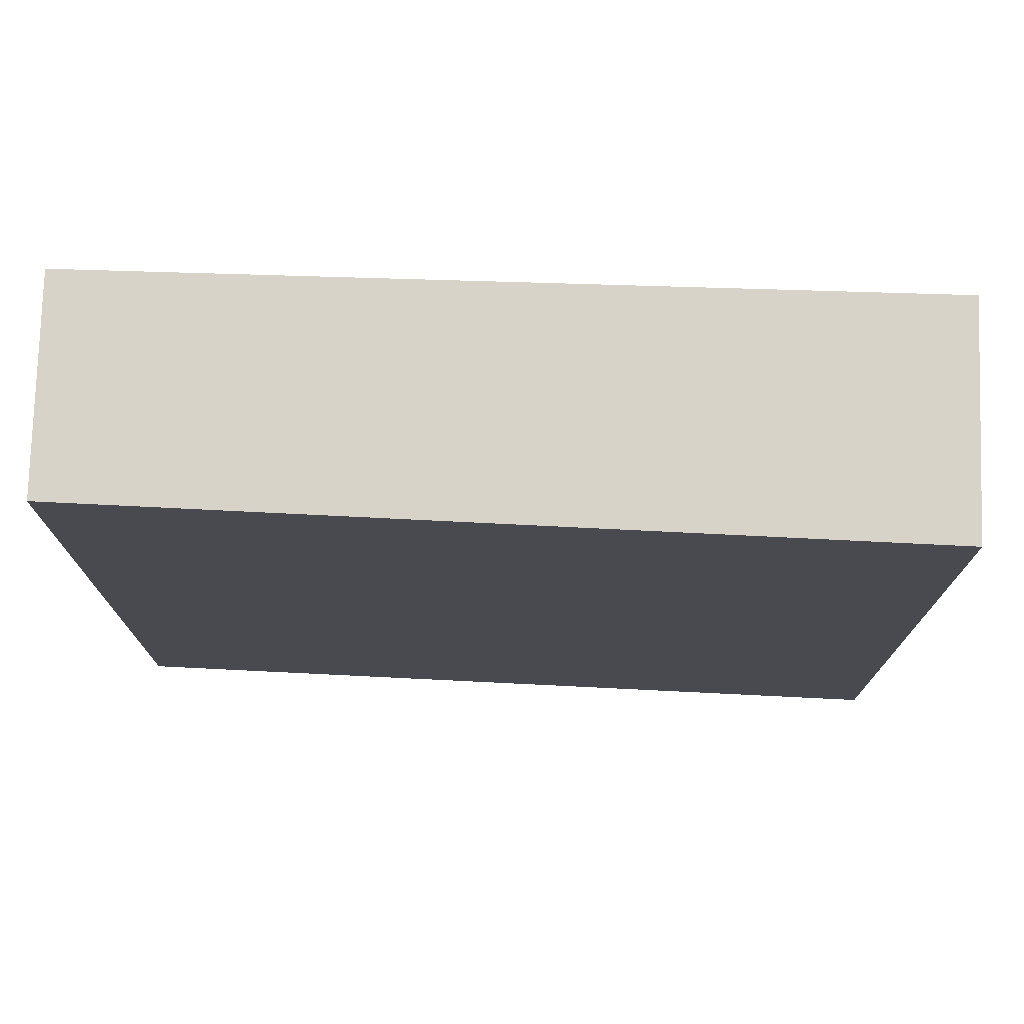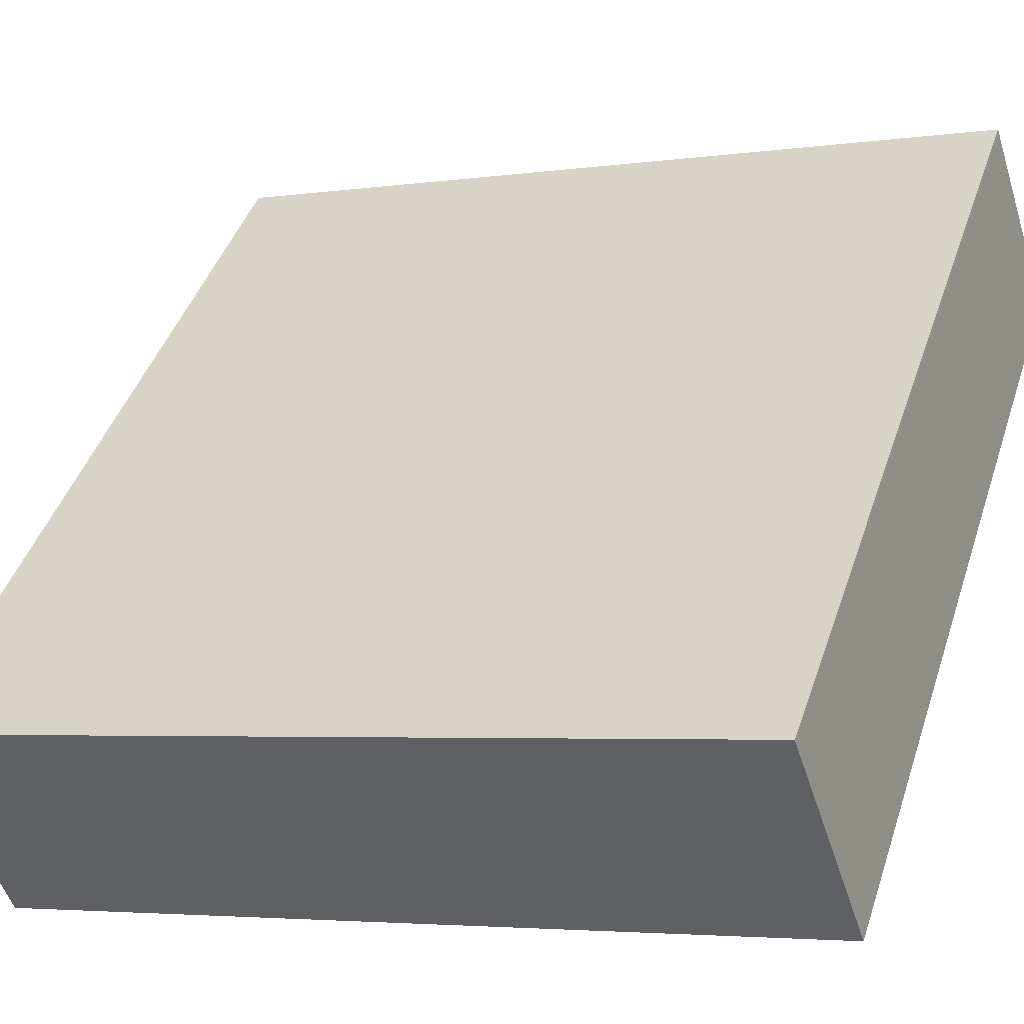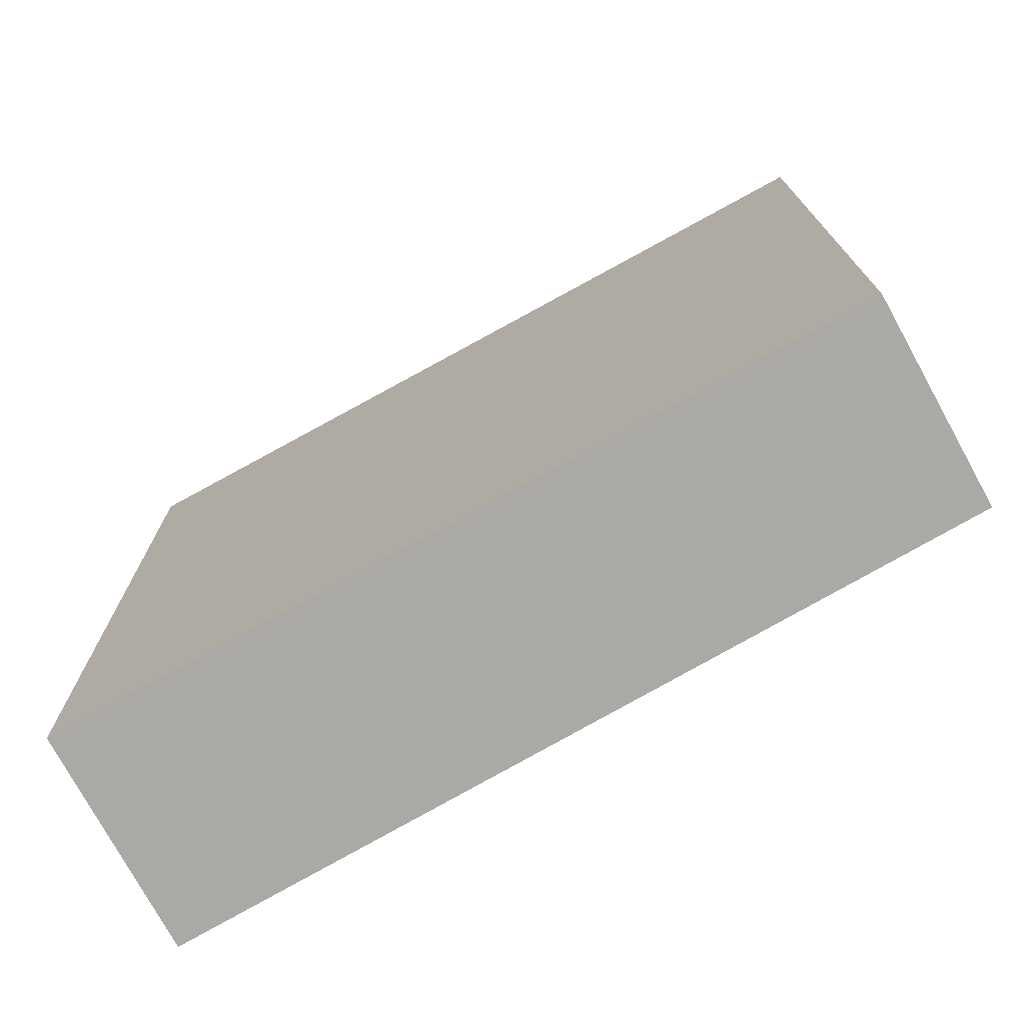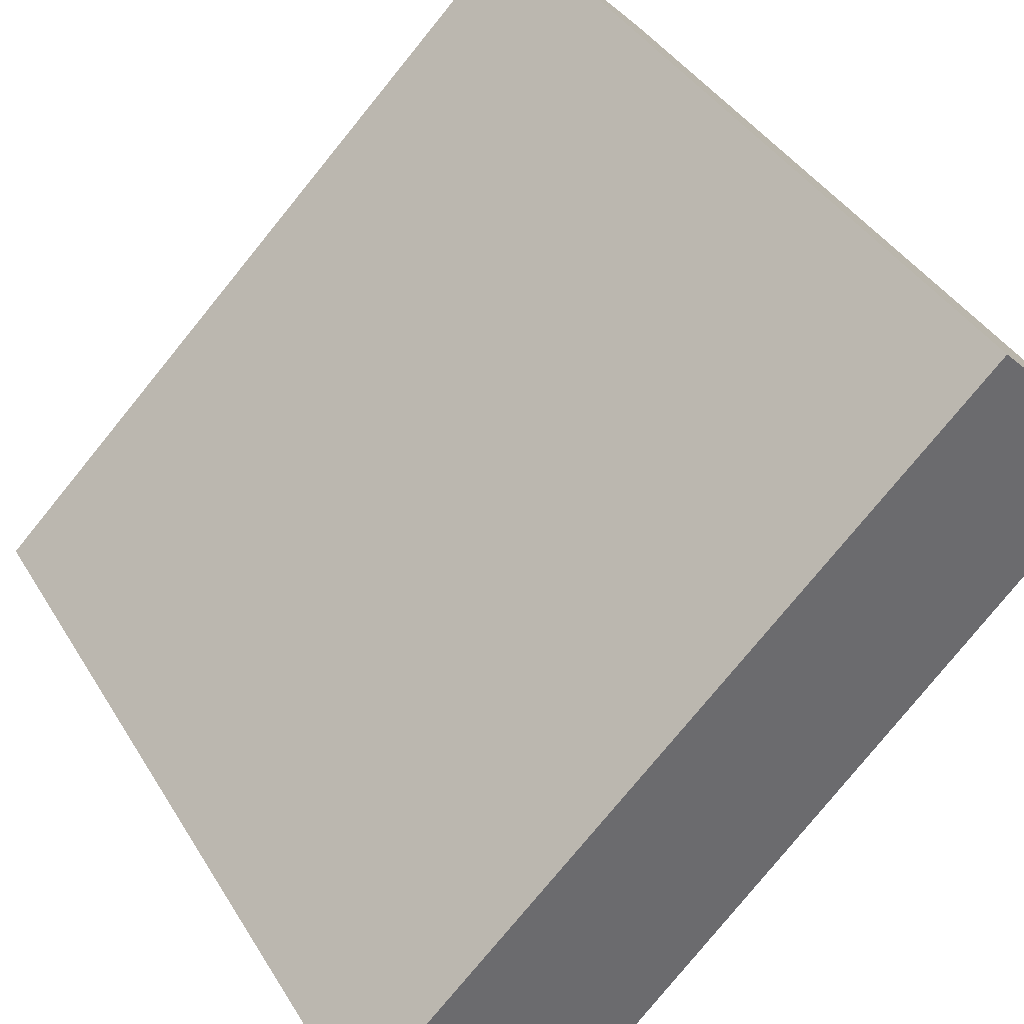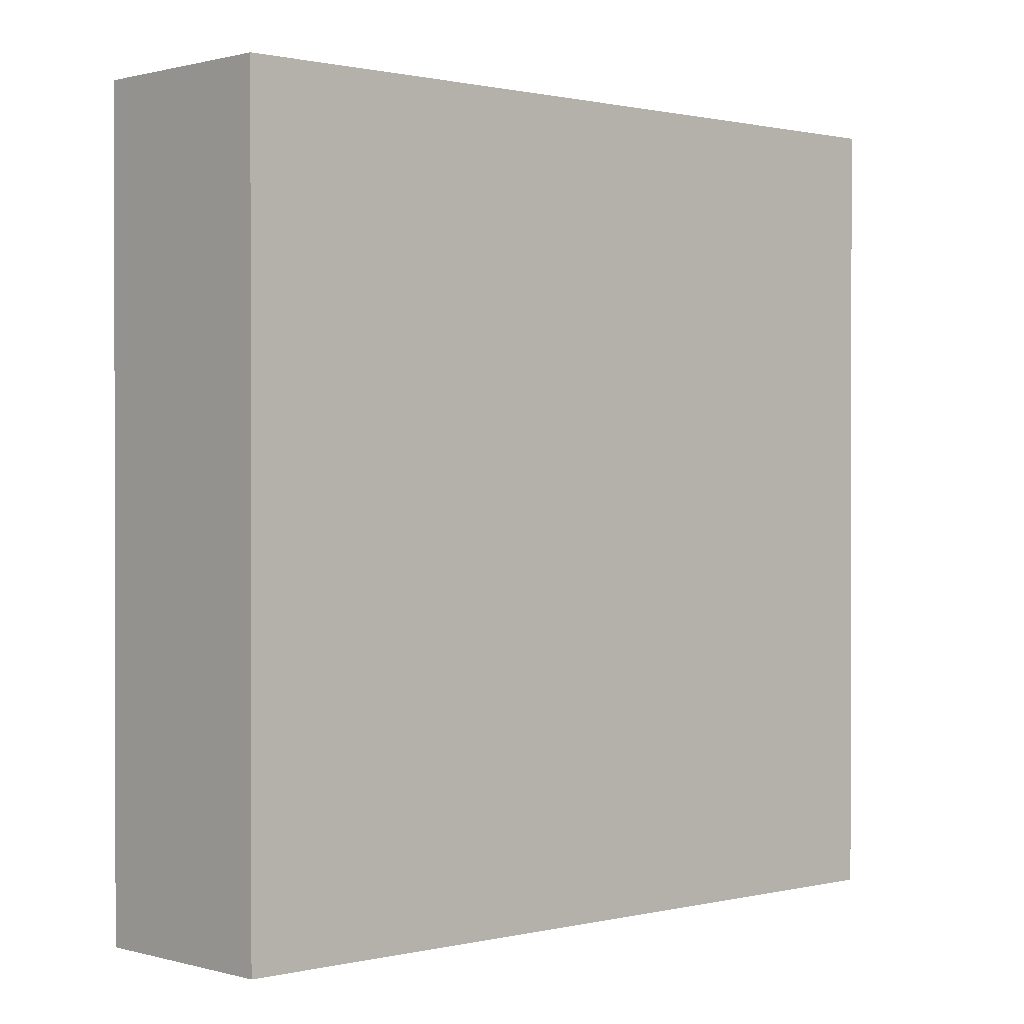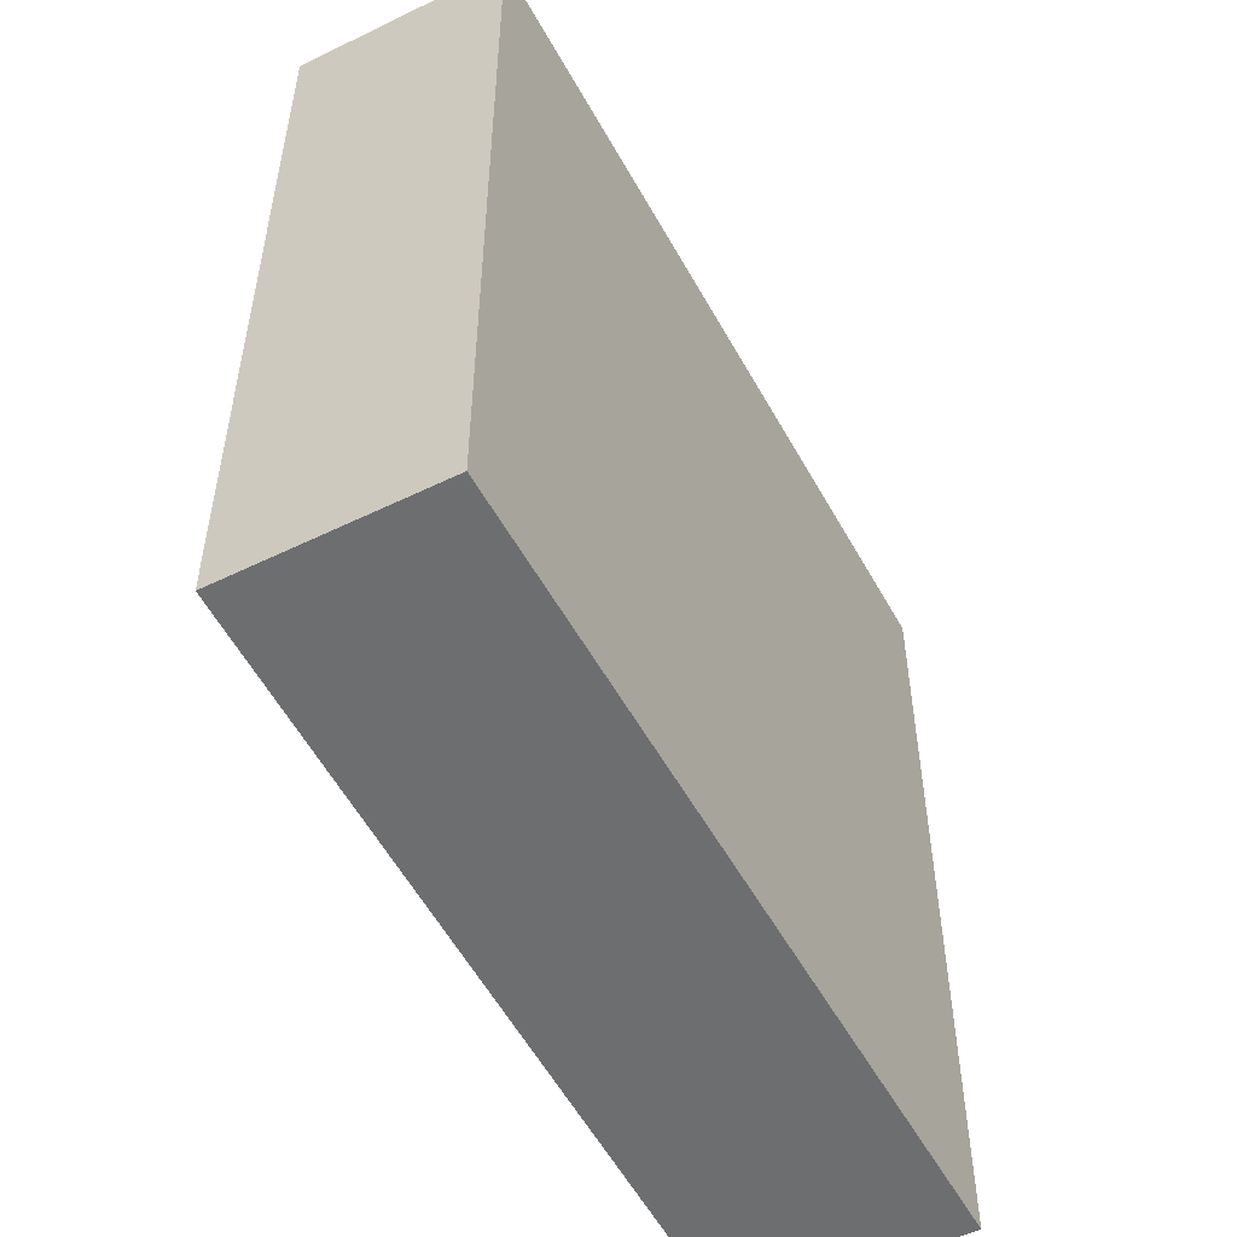
<metadata>
{"format":"obj","ext":"obj","renderer":"f3d","projection":"perspective","resolution":1024,"background":"white","views":[{"elev":76.5,"azim":137.3,"up":"+Y"},{"elev":-4.0,"azim":-64.4,"up":"+Z"},{"elev":-75.5,"azim":-15.7,"up":"+Y"},{"elev":39.0,"azim":-28.0,"up":"+Z"},{"elev":0.7,"azim":92.1,"up":"+Y"},{"elev":-54.3,"azim":72.9,"up":"+Y"}]}
</metadata>
<code>
v  4.084 4.566 2.36
v  0 4.566 2.796e-16
v  3.263 4.566 3.197
v  0.882 4.566 -0.9
v  3.263 -1.958e-16 3.197
v  4.084 -1.445e-16 2.36
v  0.882 5.511e-17 -0.9
v  0 0 0
g defaultobject
f 1 2 3
f 2 1 4
f 5 1 3
f 1 5 6
f 6 4 1
f 4 6 7
f 7 2 4
f 2 7 8
f 8 3 2
f 3 8 5
f 5 7 6
f 7 5 8

</code>
